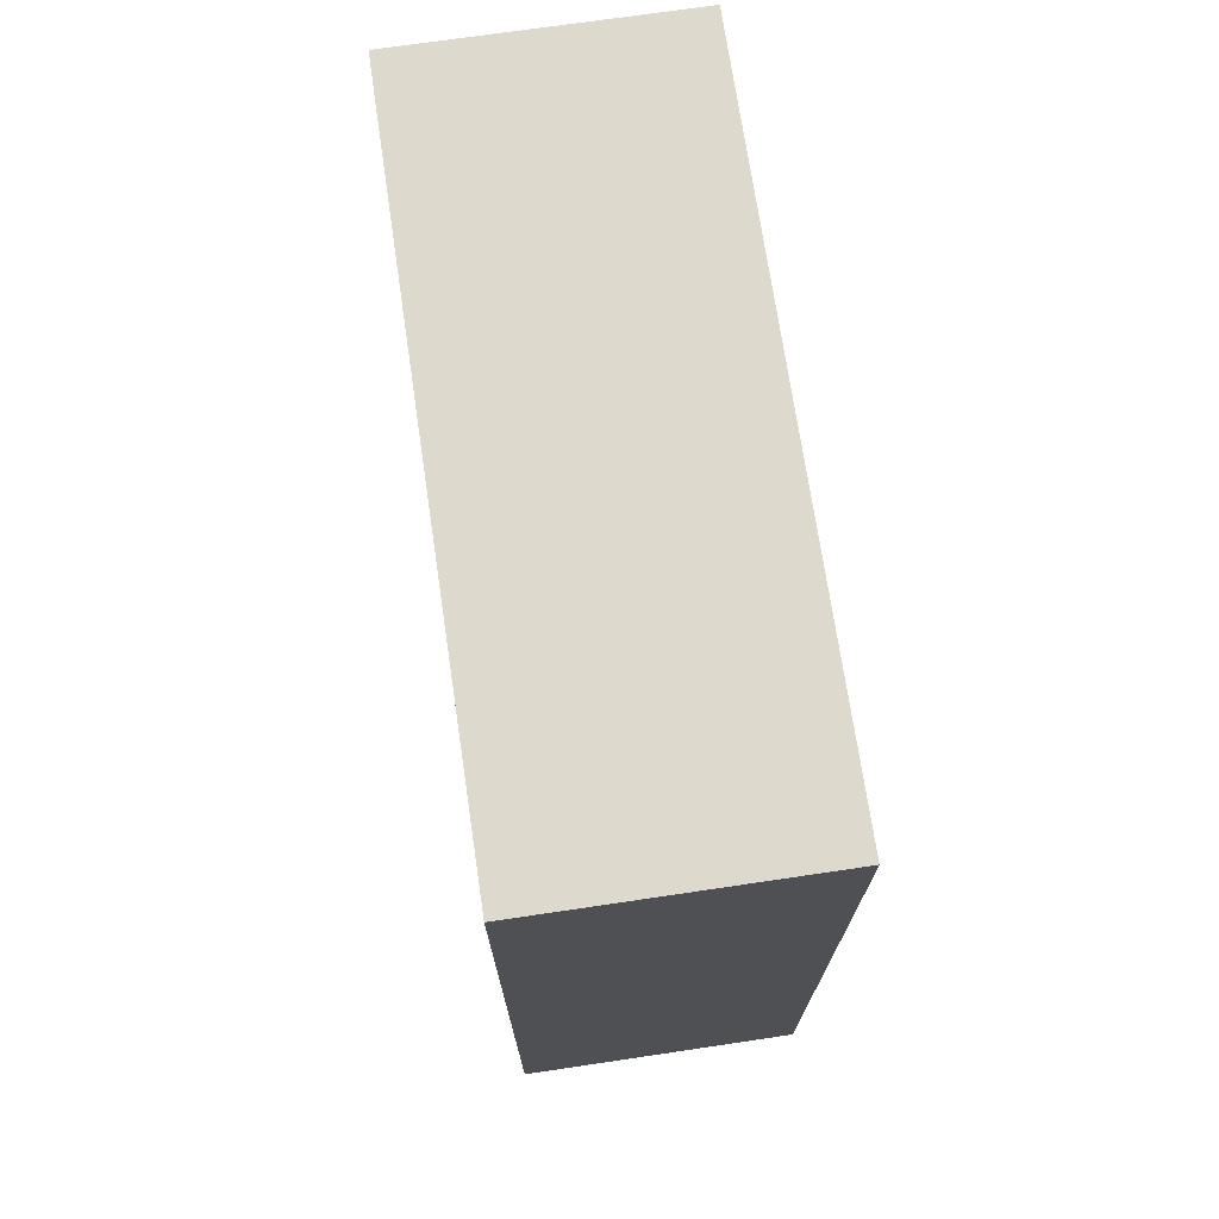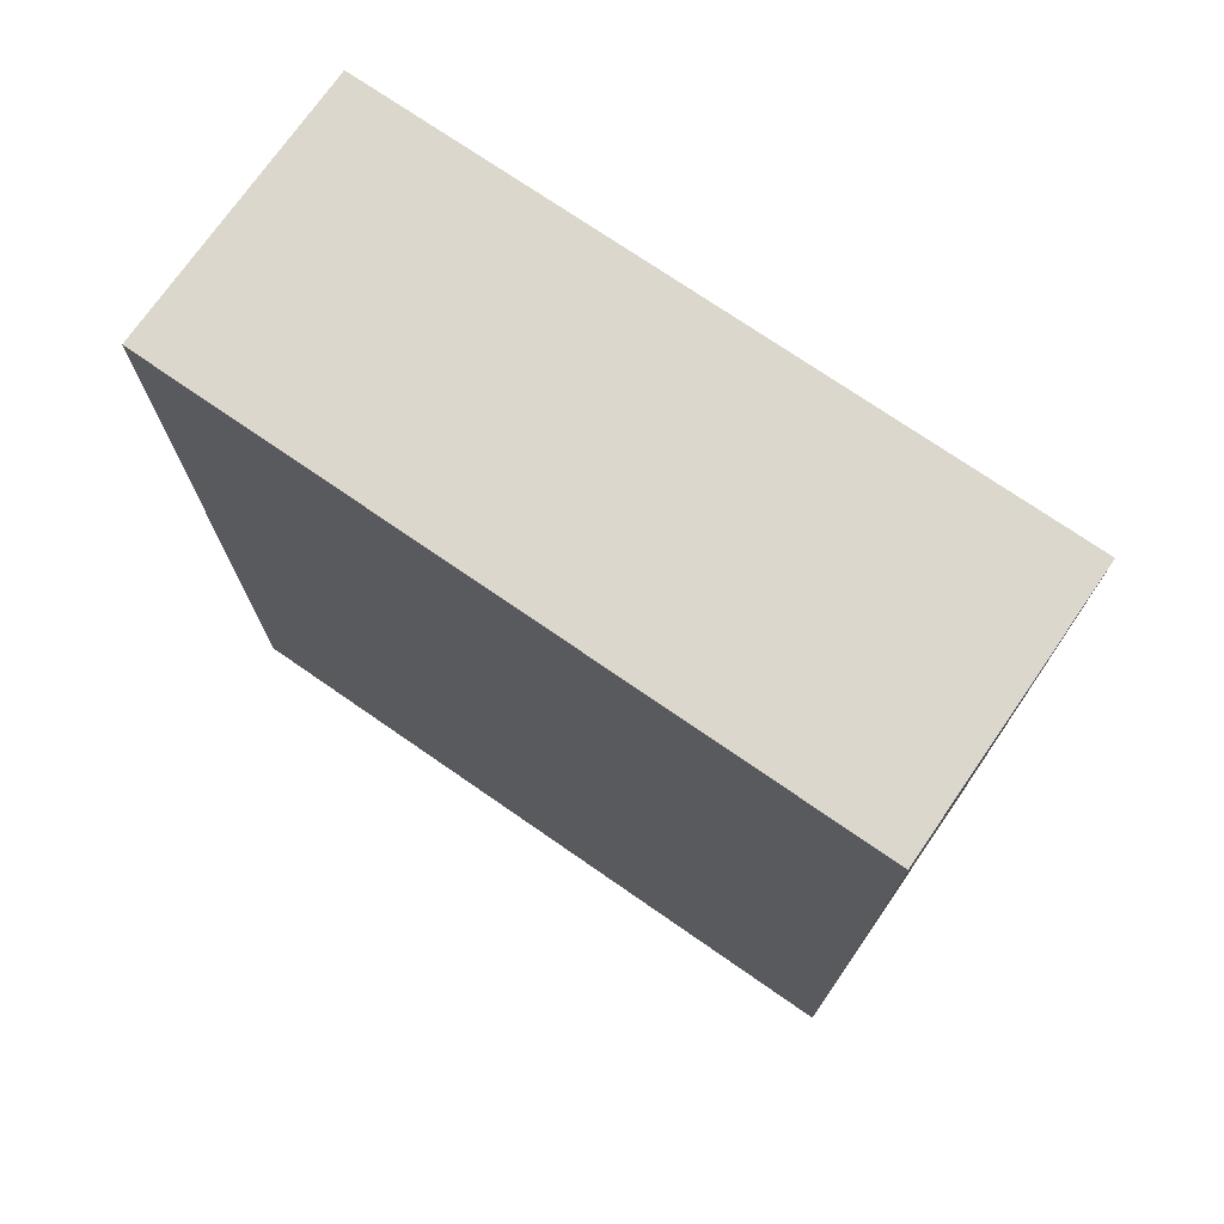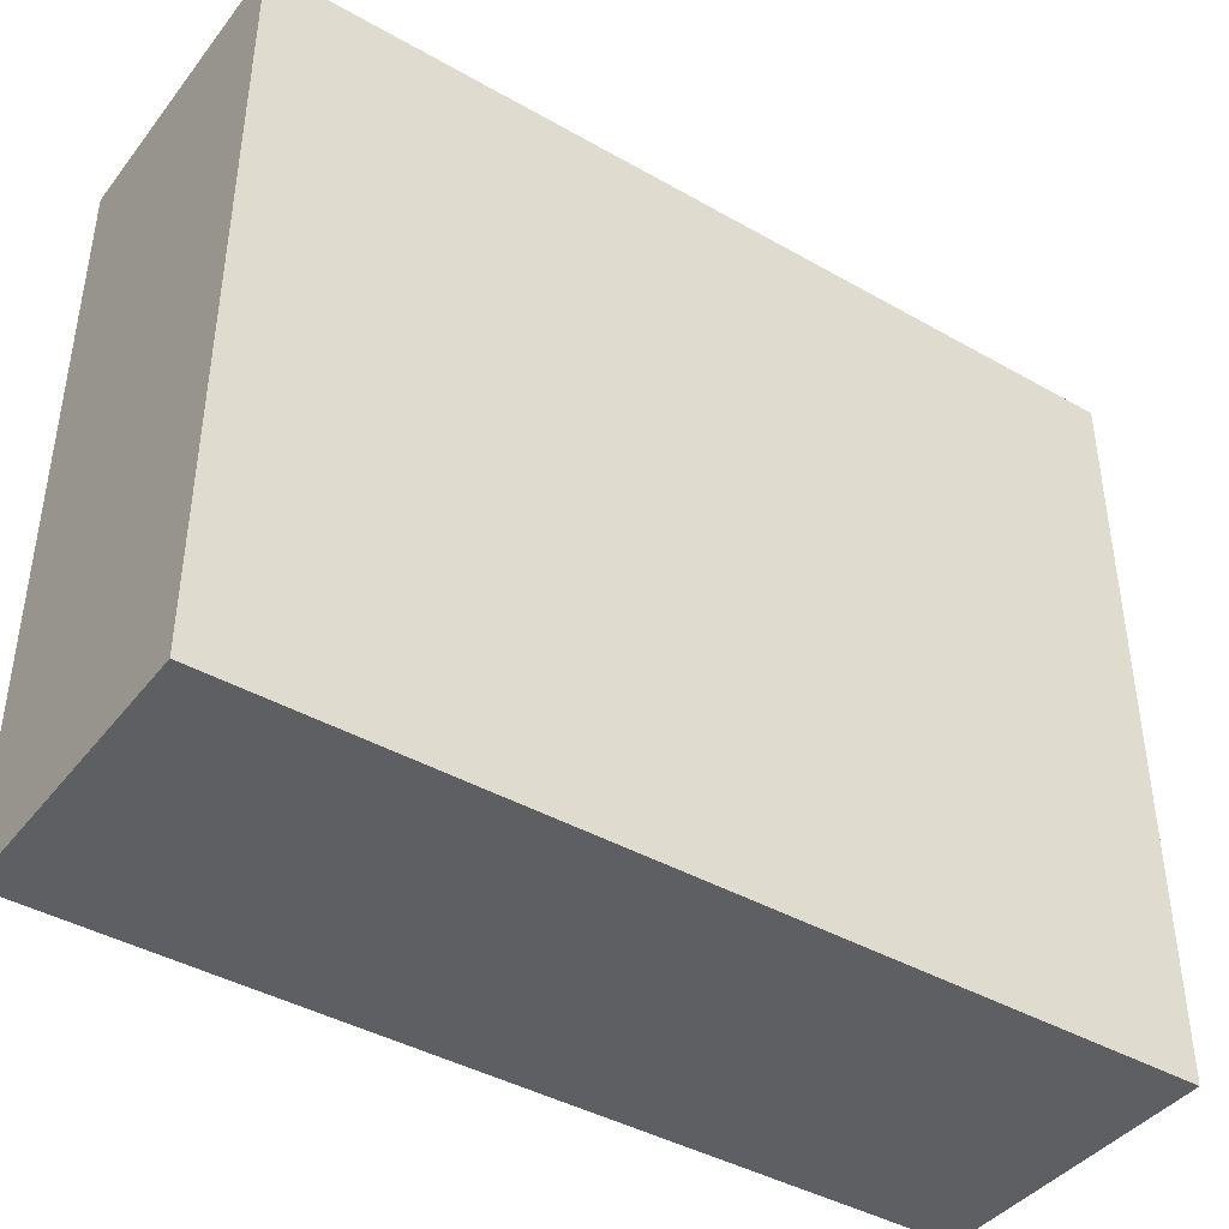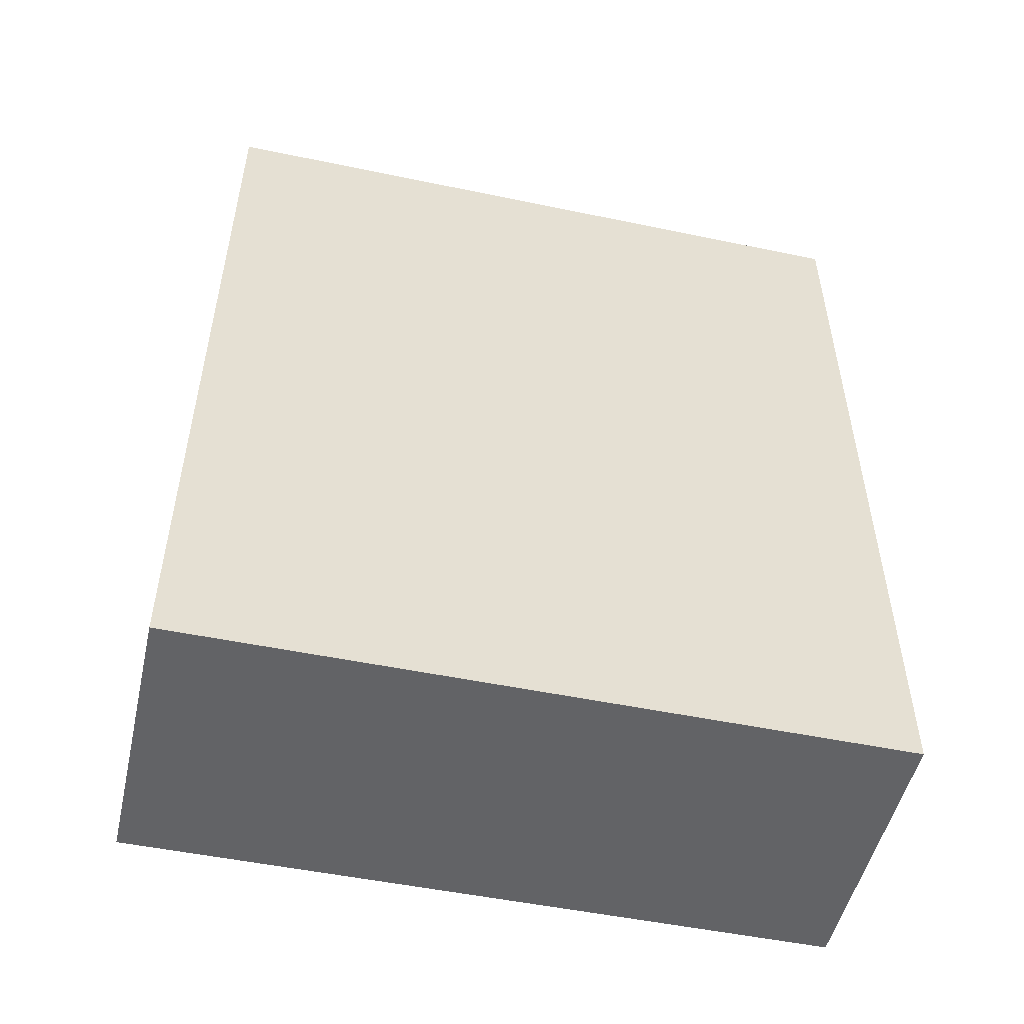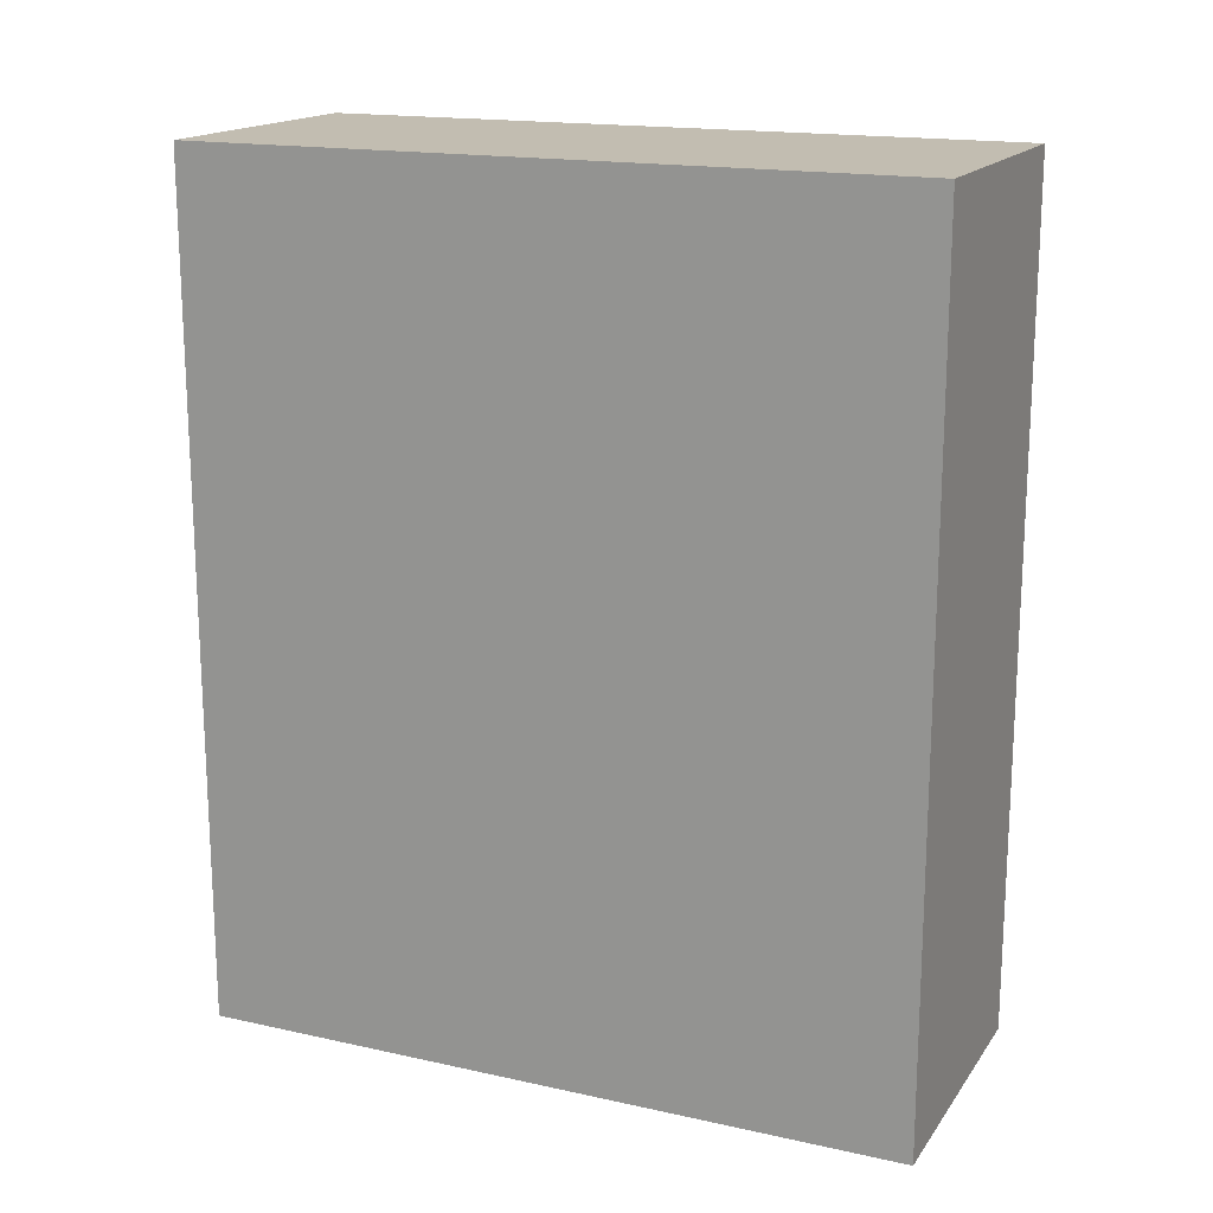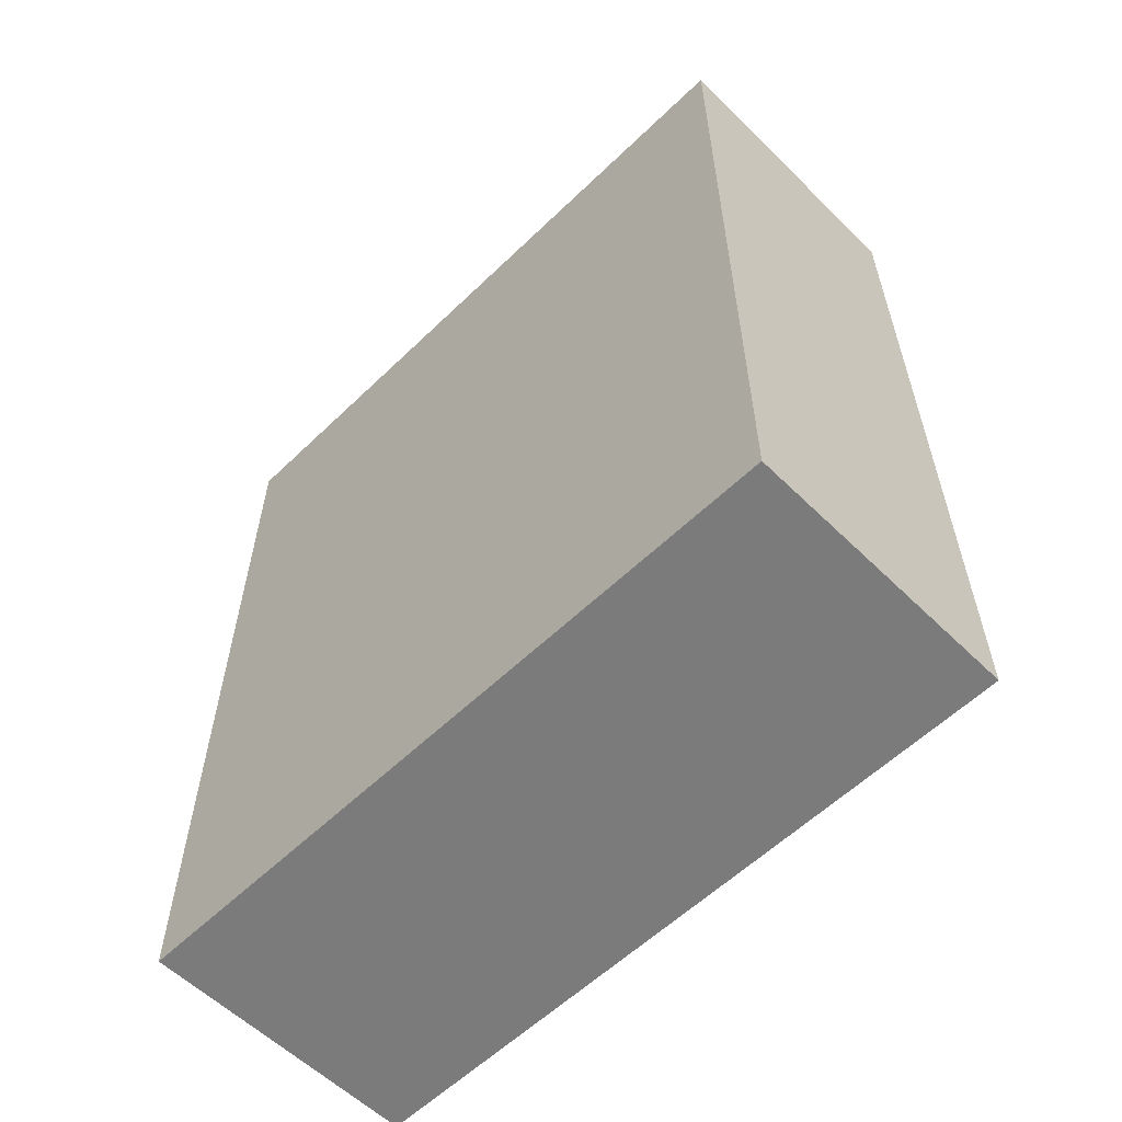
<metadata>
{"format":"obj","ext":"obj","renderer":"f3d","projection":"perspective","resolution":1024,"background":"white","views":[{"elev":71.9,"azim":-8.4,"up":"+Y"},{"elev":73.4,"azim":-55.3,"up":"+Y"},{"elev":-41.7,"azim":55.5,"up":"+Z"},{"elev":-50.9,"azim":-102.8,"up":"+Y"},{"elev":16.9,"azim":-66.1,"up":"+Y"},{"elev":-58.4,"azim":-45.2,"up":"+Y"}]}
</metadata>
<code>
o Cube (93)
g Cube (93)
v -604 298 2
v -606 298 2
v -604 304 2
v -606 304 2
v -606 298 -3
v -606 304 -3
v -604 298 -3
v -604 304 -3
g Cube (93)
f 3 4 2 1
f 4 6 5 2
f 6 8 7 5
f 8 3 1 7
f 8 6 4 3
f 1 2 5 7

</code>
